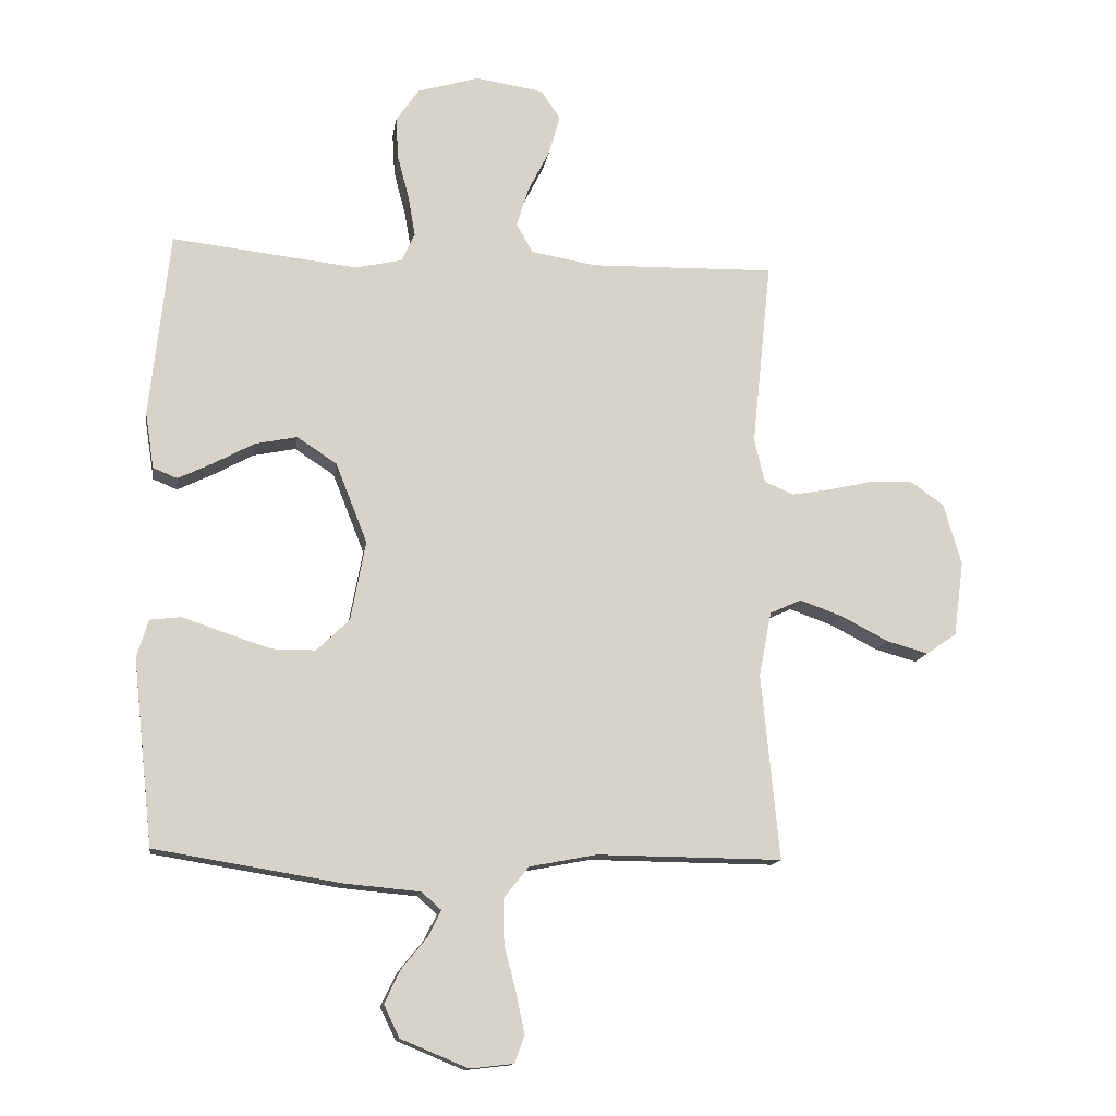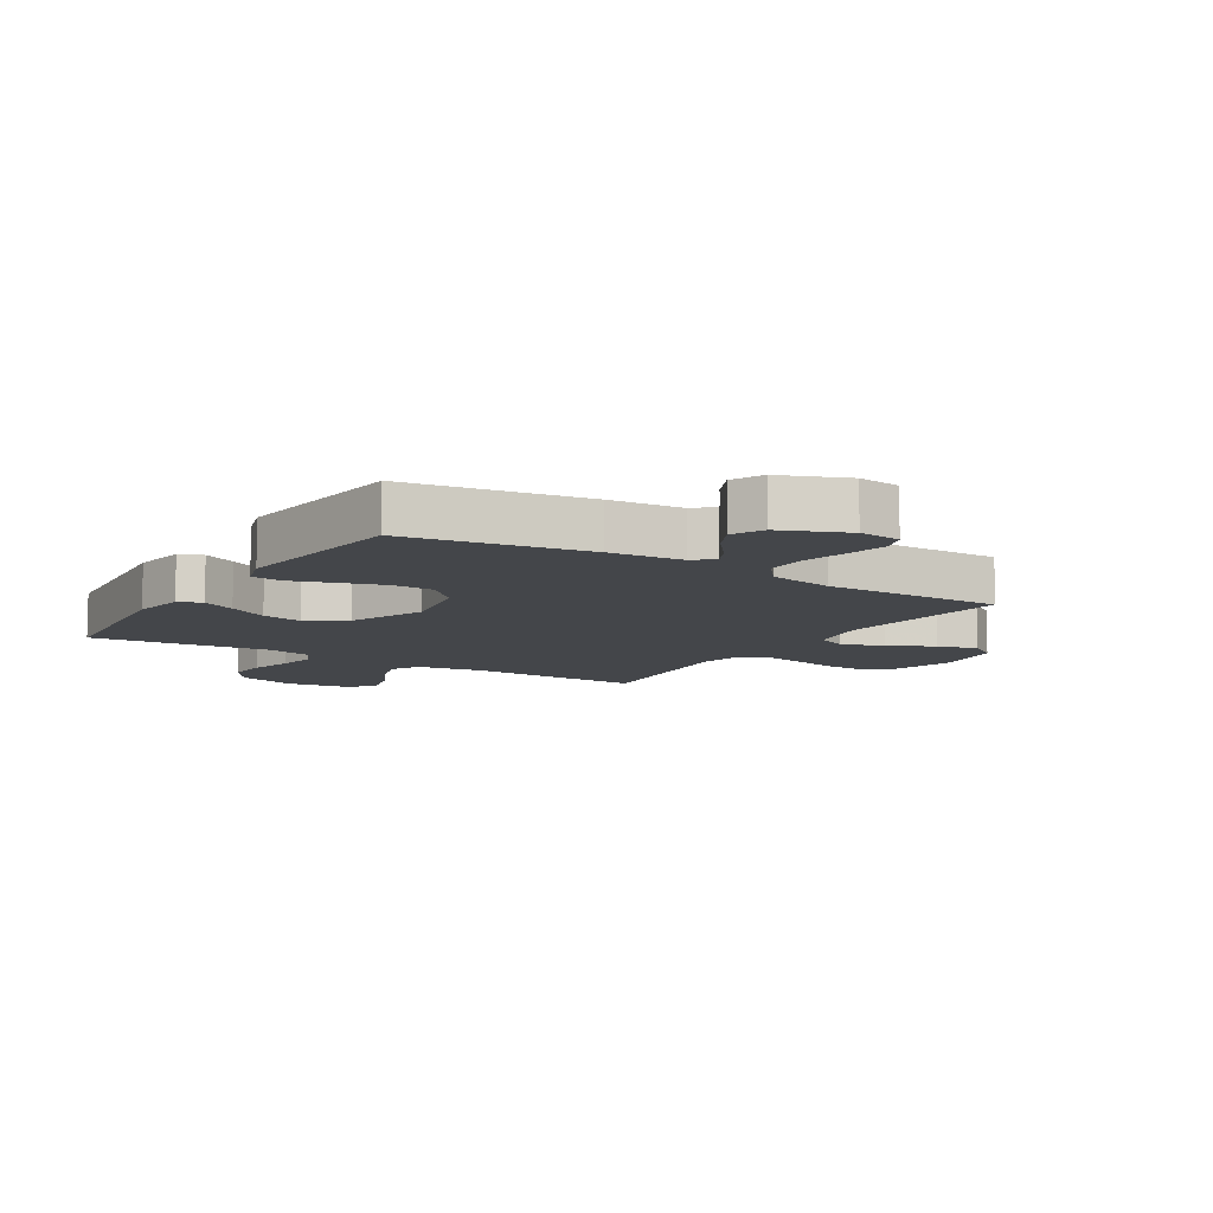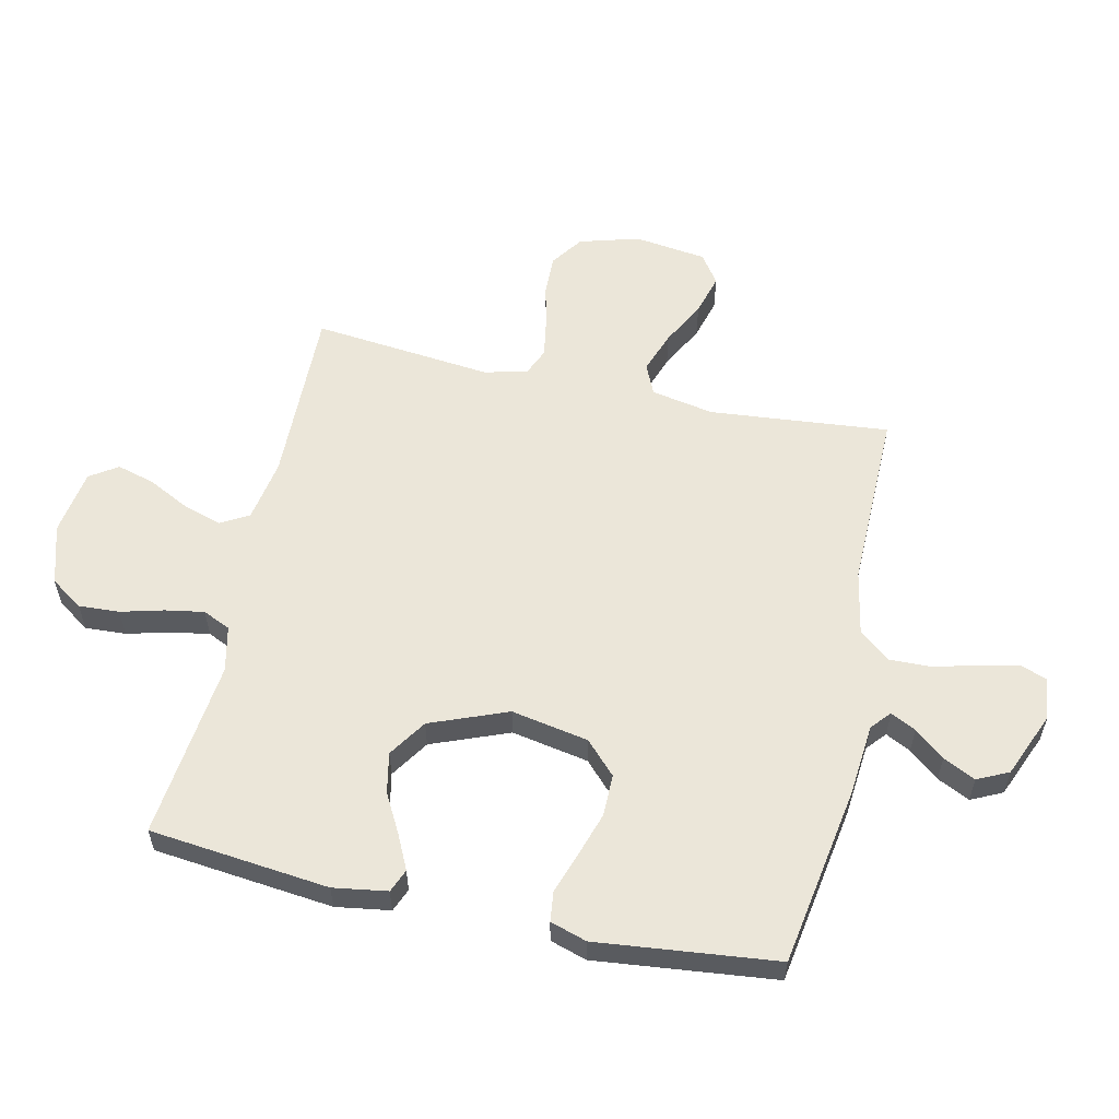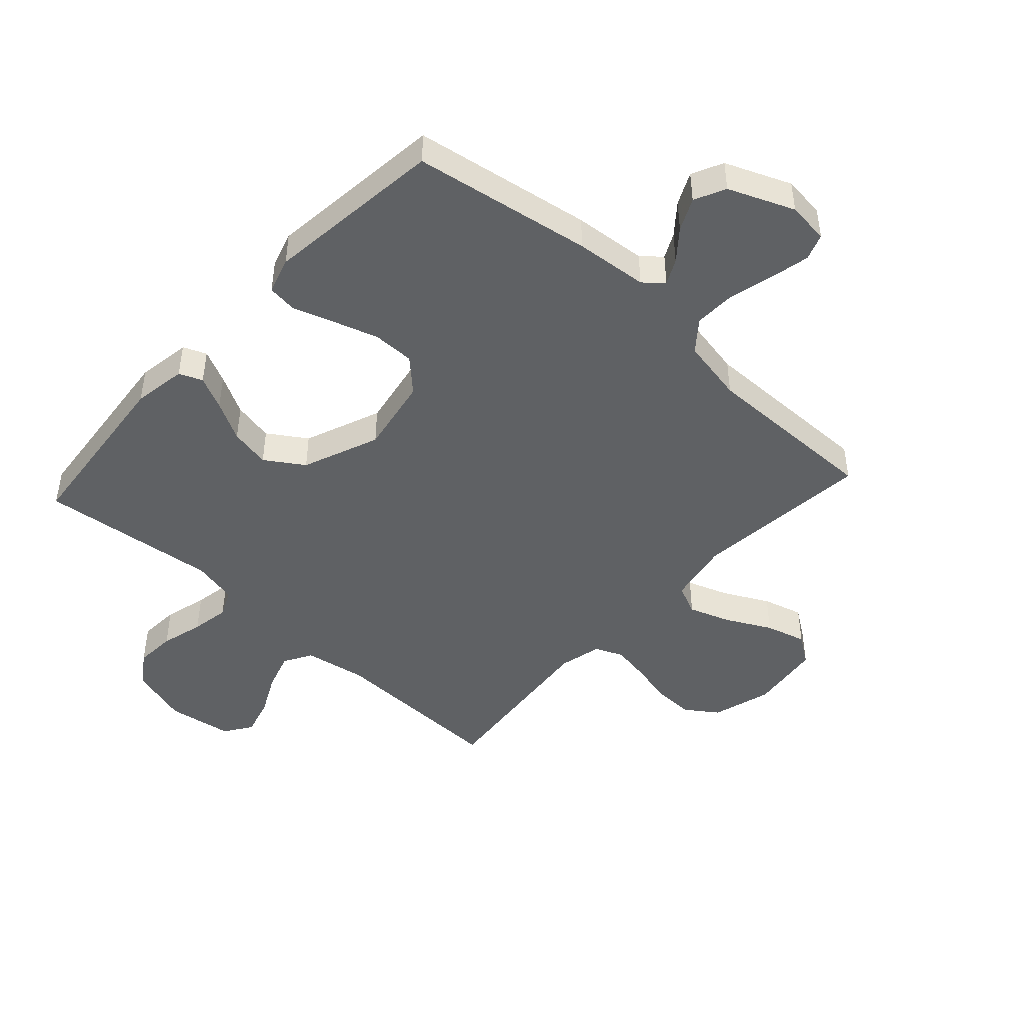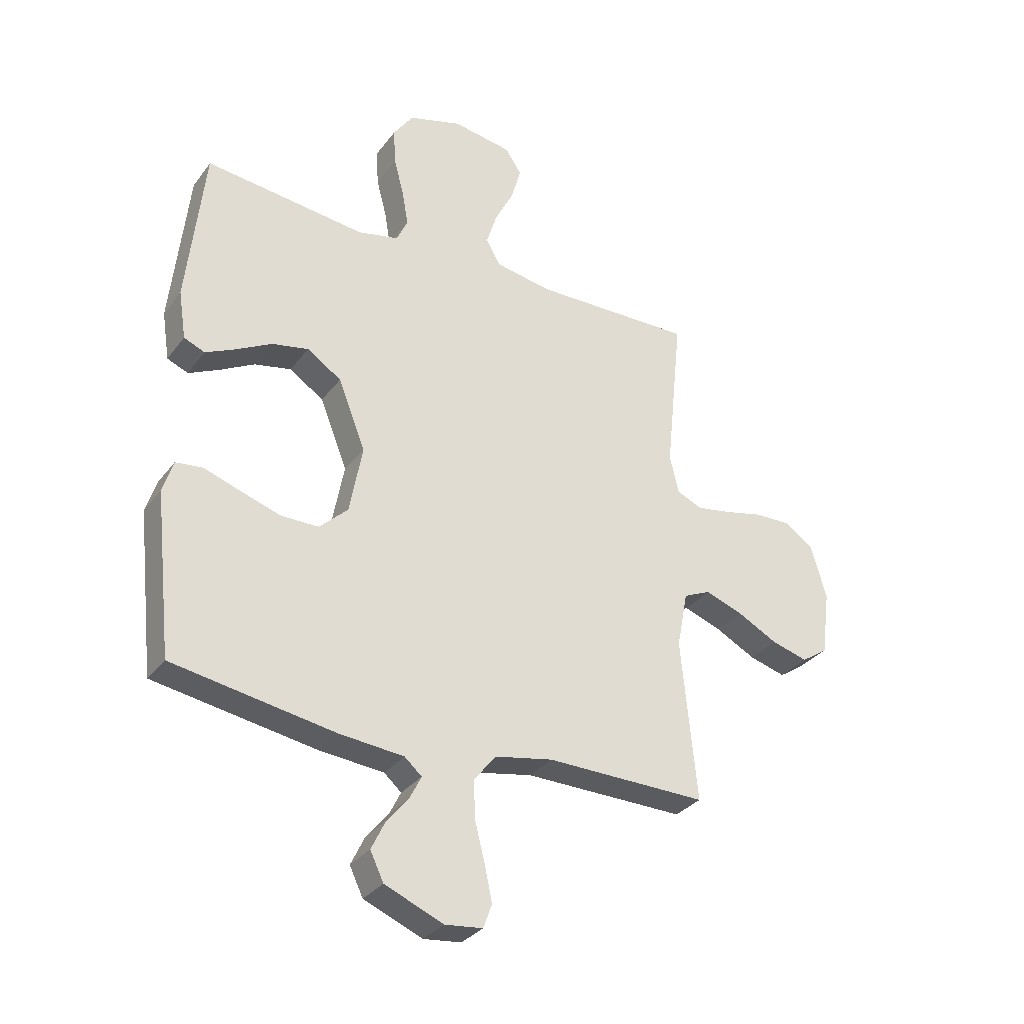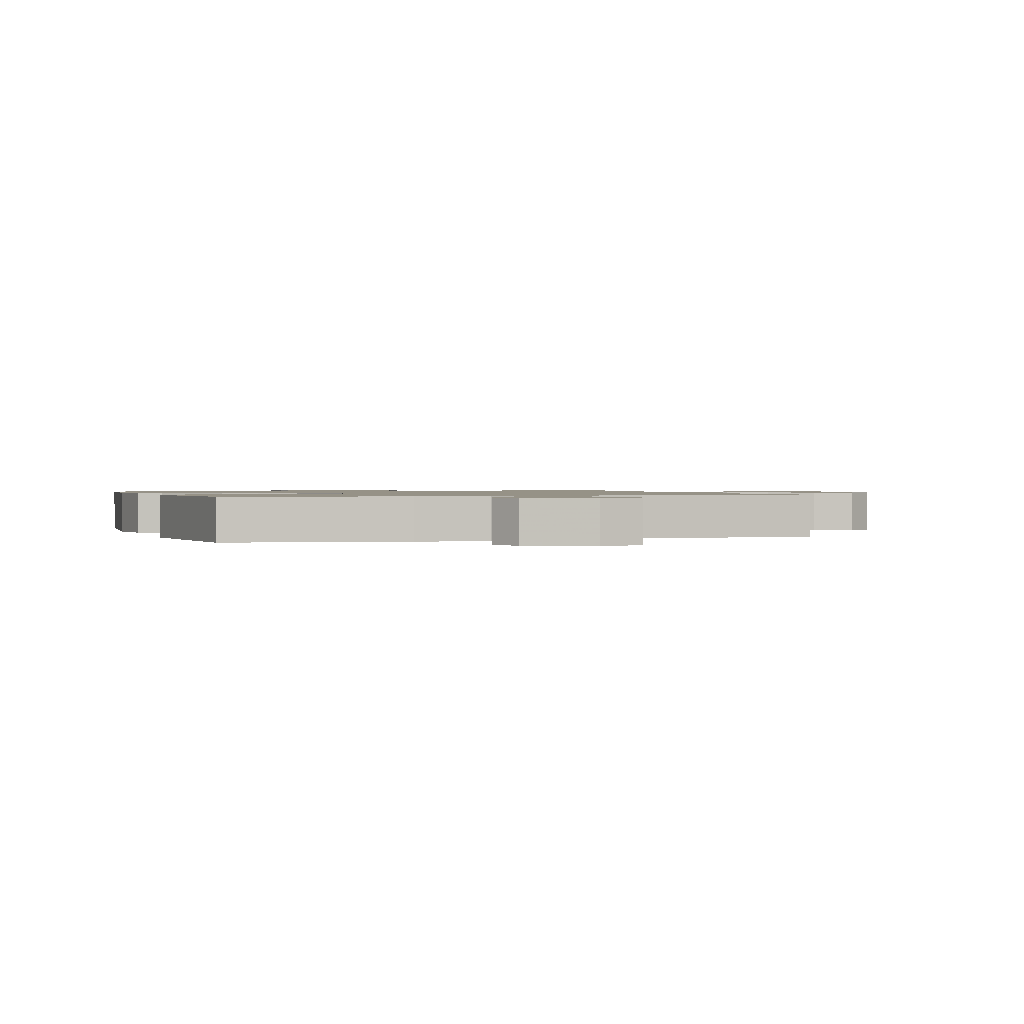
<metadata>
{"format":"obj","ext":"obj","renderer":"f3d","projection":"perspective","resolution":1024,"background":"white","views":[{"elev":-13.6,"azim":171.4,"up":"+Z"},{"elev":-9.4,"azim":147.9,"up":"+Y"},{"elev":57.5,"azim":102.6,"up":"+Y"},{"elev":-45.9,"azim":137.5,"up":"+Y"},{"elev":-32.0,"azim":149.4,"up":"+Z"},{"elev":1.0,"azim":161.3,"up":"+Y"}]}
</metadata>
<code>
v -0.5 0.07 -0.5
v -0.471 0.07 -0.2
v -0.491 0.07 -0.095
v -0.542 0.07 -0.072
v -0.612 0.07 -0.097
v -0.687 0.07 -0.136
v -0.755 0.07 -0.155
v -0.804 0.07 -0.121
v -0.82 0.07 0
v -0.791 0.07 0.1
v -0.737 0.07 0.138
v -0.669 0.07 0.136
v -0.597 0.07 0.119
v -0.533 0.07 0.108
v -0.486 0.07 0.128
v -0.469 0.07 0.2
v -0.5 0.07 0.5
v -0.2 0.07 0.493
v -0.095 0.07 0.511
v -0.068 0.07 0.558
v -0.088 0.07 0.622
v -0.123 0.07 0.691
v -0.141 0.07 0.755
v -0.11 0.07 0.801
v 0 0.07 0.818
v 0.1 0.07 0.788
v 0.137 0.07 0.734
v 0.133 0.07 0.666
v 0.114 0.07 0.594
v 0.103 0.07 0.53
v 0.124 0.07 0.484
v 0.2 0.07 0.467
v 0.5 0.07 0.5
v 0.532 0.07 0.2
v 0.518 0.07 0.11
v 0.479 0.07 0.094
v 0.423 0.07 0.121
v 0.357 0.07 0.157
v 0.289 0.07 0.171
v 0.225 0.07 0.129
v 0.174 0.07 0
v 0.198 0.07 -0.129
v 0.251 0.07 -0.18
v 0.321 0.07 -0.18
v 0.396 0.07 -0.156
v 0.464 0.07 -0.133
v 0.514 0.07 -0.139
v 0.533 0.07 -0.2
v 0.5 0.07 -0.5
v 0.2 0.07 -0.549
v 0.078 0.07 -0.56
v 0.046 0.07 -0.588
v 0.067 0.07 -0.63
v 0.108 0.07 -0.68
v 0.134 0.07 -0.734
v 0.109 0.07 -0.786
v 0 0.07 -0.831
v -0.07 0.07 -0.823
v -0.086 0.07 -0.779
v -0.072 0.07 -0.713
v -0.053 0.07 -0.639
v -0.051 0.07 -0.569
v -0.092 0.07 -0.518
v -0.2 0.07 -0.497
v -0.5 0 -0.5
v -0.471 0 -0.2
v -0.491 0 -0.095
v -0.542 0 -0.072
v -0.612 0 -0.097
v -0.687 0 -0.136
v -0.755 0 -0.155
v -0.804 0 -0.121
v -0.82 0 0
v -0.791 0 0.1
v -0.737 0 0.138
v -0.669 0 0.136
v -0.597 0 0.119
v -0.533 0 0.108
v -0.486 0 0.128
v -0.469 0 0.2
v -0.5 0 0.5
v -0.2 0 0.493
v -0.095 0 0.511
v -0.068 0 0.558
v -0.088 0 0.622
v -0.123 0 0.691
v -0.141 0 0.755
v -0.11 0 0.801
v 0 0 0.818
v 0.1 0 0.788
v 0.137 0 0.734
v 0.133 0 0.666
v 0.114 0 0.594
v 0.103 0 0.53
v 0.124 0 0.484
v 0.2 0 0.467
v 0.5 0 0.5
v 0.532 0 0.2
v 0.518 0 0.11
v 0.479 0 0.094
v 0.423 0 0.121
v 0.357 0 0.157
v 0.289 0 0.171
v 0.225 0 0.129
v 0.174 0 0
v 0.198 0 -0.129
v 0.251 0 -0.18
v 0.321 0 -0.18
v 0.396 0 -0.156
v 0.464 0 -0.133
v 0.514 0 -0.139
v 0.533 0 -0.2
v 0.5 0 -0.5
v 0.2 0 -0.549
v 0.078 0 -0.56
v 0.046 0 -0.588
v 0.067 0 -0.63
v 0.108 0 -0.68
v 0.134 0 -0.734
v 0.109 0 -0.786
v 0 0 -0.831
v -0.07 0 -0.823
v -0.086 0 -0.779
v -0.072 0 -0.713
v -0.053 0 -0.639
v -0.051 0 -0.569
v -0.092 0 -0.518
v -0.2 0 -0.497
f 59 60 61
f 58 59 61
f 57 58 61
f 56 57 61
f 55 56 61
f 54 55 61
f 53 54 61
f 52 53 61 62
f 51 52 62 63
f 50 51 63
f 49 50 63
f 48 49 63
f 47 48 63
f 46 47 63
f 45 46 63
f 36 37 38
f 35 36 38
f 34 35 38
f 33 34 38
f 32 33 38
f 31 32 38 39
f 27 28 29
f 26 27 29
f 25 26 29
f 24 25 29
f 23 24 29
f 22 23 29
f 21 22 29
f 20 21 29 30
f 19 20 30 31
f 16 17 18
f 31 39 40
f 19 31 40
f 18 19 40
f 16 18 40
f 15 16 40
f 11 12 13
f 10 11 13
f 9 10 13
f 8 9 13
f 7 8 13
f 6 7 13
f 5 6 13
f 4 5 13 14
f 64 1 2
f 64 2 3
f 44 45 63 64
f 43 44 64
f 42 43 64 3
f 4 14 15
f 3 4 15
f 42 3 15
f 41 42 15
f 15 40 41
f 125 124 123
f 125 123 122
f 125 122 121
f 125 121 120
f 125 120 119
f 125 119 118
f 125 118 117
f 126 125 117 116
f 127 126 116 115
f 127 115 114
f 127 114 113
f 127 113 112
f 127 112 111
f 127 111 110
f 127 110 109
f 102 101 100
f 102 100 99
f 102 99 98
f 102 98 97
f 102 97 96
f 103 102 96 95
f 93 92 91
f 93 91 90
f 93 90 89
f 93 89 88
f 93 88 87
f 93 87 86
f 93 86 85
f 94 93 85 84
f 95 94 84 83
f 82 81 80
f 104 103 95
f 104 95 83
f 104 83 82
f 104 82 80
f 104 80 79
f 77 76 75
f 77 75 74
f 77 74 73
f 77 73 72
f 77 72 71
f 77 71 70
f 77 70 69
f 78 77 69 68
f 66 65 128
f 67 66 128
f 128 127 109 108
f 128 108 107
f 67 128 107 106
f 79 78 68
f 79 68 67
f 79 67 106
f 79 106 105
f 105 104 79
f 1 65 66 2
f 2 66 67 3
f 3 67 68 4
f 4 68 69 5
f 5 69 70 6
f 6 70 71 7
f 7 71 72 8
f 8 72 73 9
f 9 73 74 10
f 10 74 75 11
f 11 75 76 12
f 12 76 77 13
f 13 77 78 14
f 14 78 79 15
f 15 79 80 16
f 16 80 81 17
f 17 81 82 18
f 18 82 83 19
f 19 83 84 20
f 20 84 85 21
f 21 85 86 22
f 22 86 87 23
f 23 87 88 24
f 24 88 89 25
f 25 89 90 26
f 26 90 91 27
f 27 91 92 28
f 28 92 93 29
f 29 93 94 30
f 30 94 95 31
f 31 95 96 32
f 32 96 97 33
f 33 97 98 34
f 34 98 99 35
f 35 99 100 36
f 36 100 101 37
f 37 101 102 38
f 38 102 103 39
f 39 103 104 40
f 40 104 105 41
f 41 105 106 42
f 42 106 107 43
f 43 107 108 44
f 44 108 109 45
f 45 109 110 46
f 46 110 111 47
f 47 111 112 48
f 48 112 113 49
f 49 113 114 50
f 50 114 115 51
f 51 115 116 52
f 52 116 117 53
f 53 117 118 54
f 54 118 119 55
f 55 119 120 56
f 56 120 121 57
f 57 121 122 58
f 58 122 123 59
f 59 123 124 60
f 60 124 125 61
f 61 125 126 62
f 62 126 127 63
f 63 127 128 64
f 64 128 65 1

</code>
